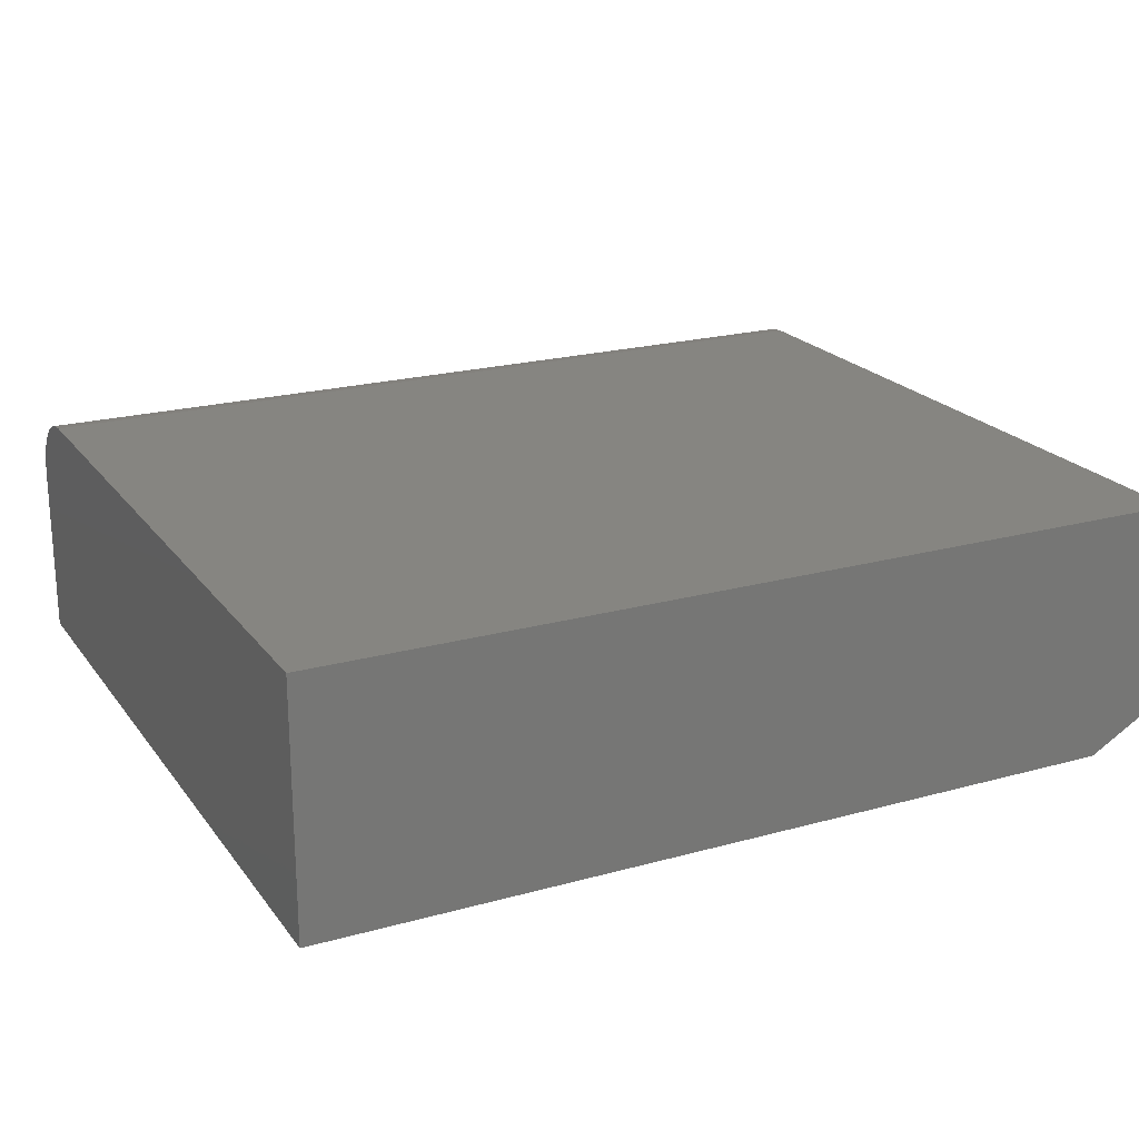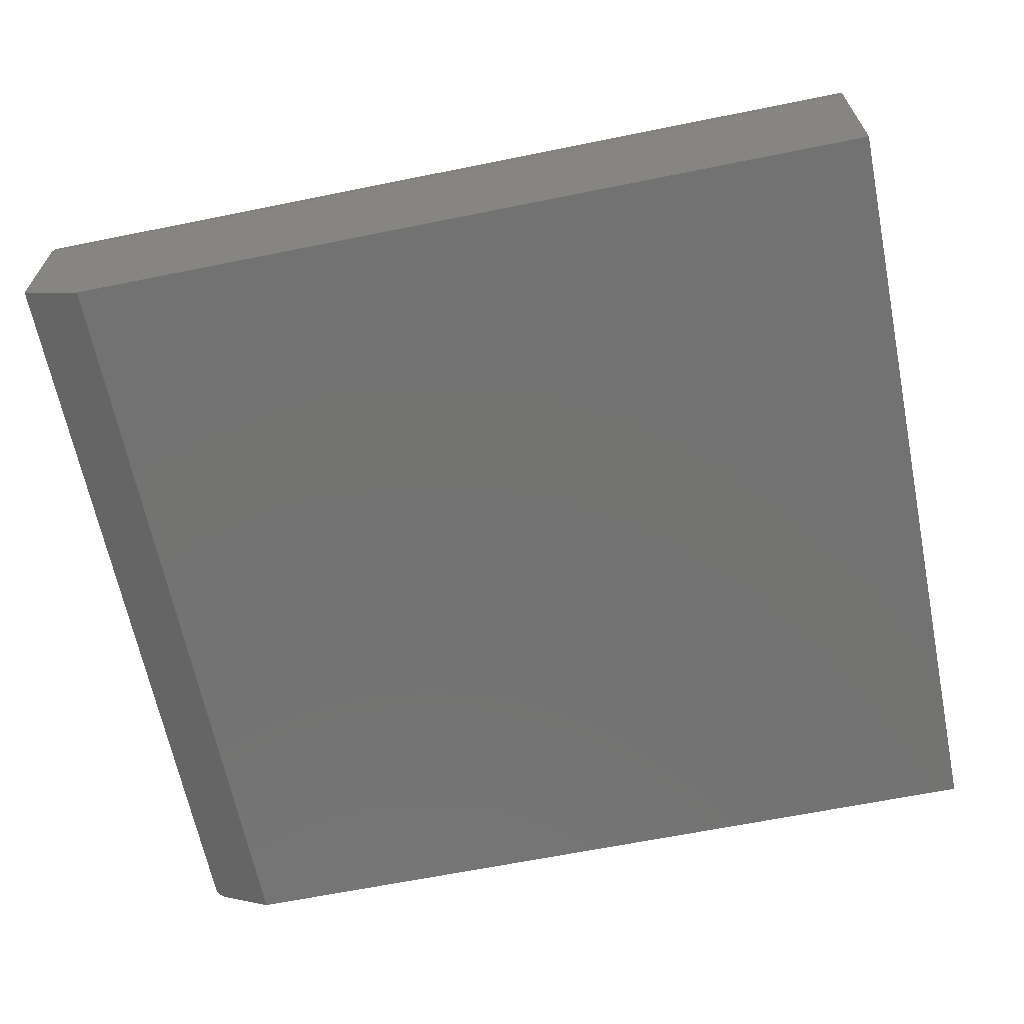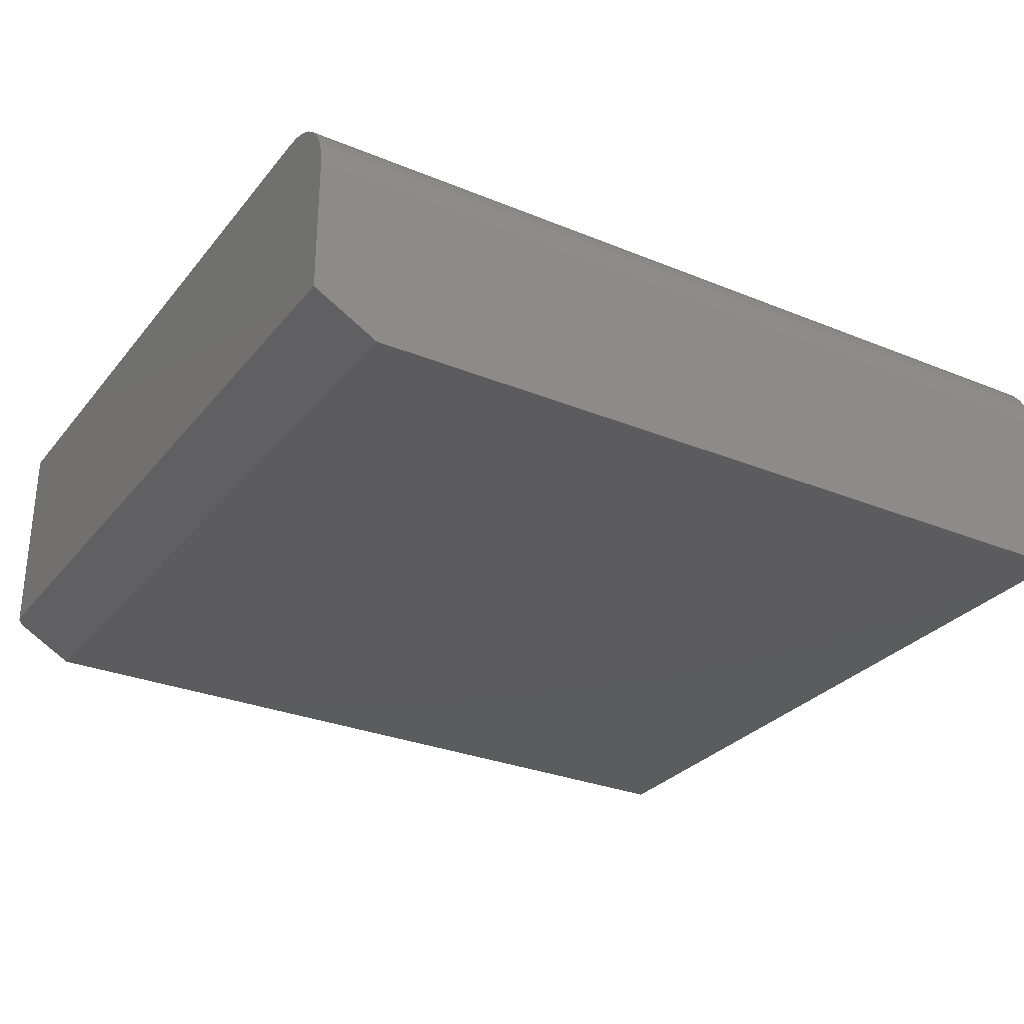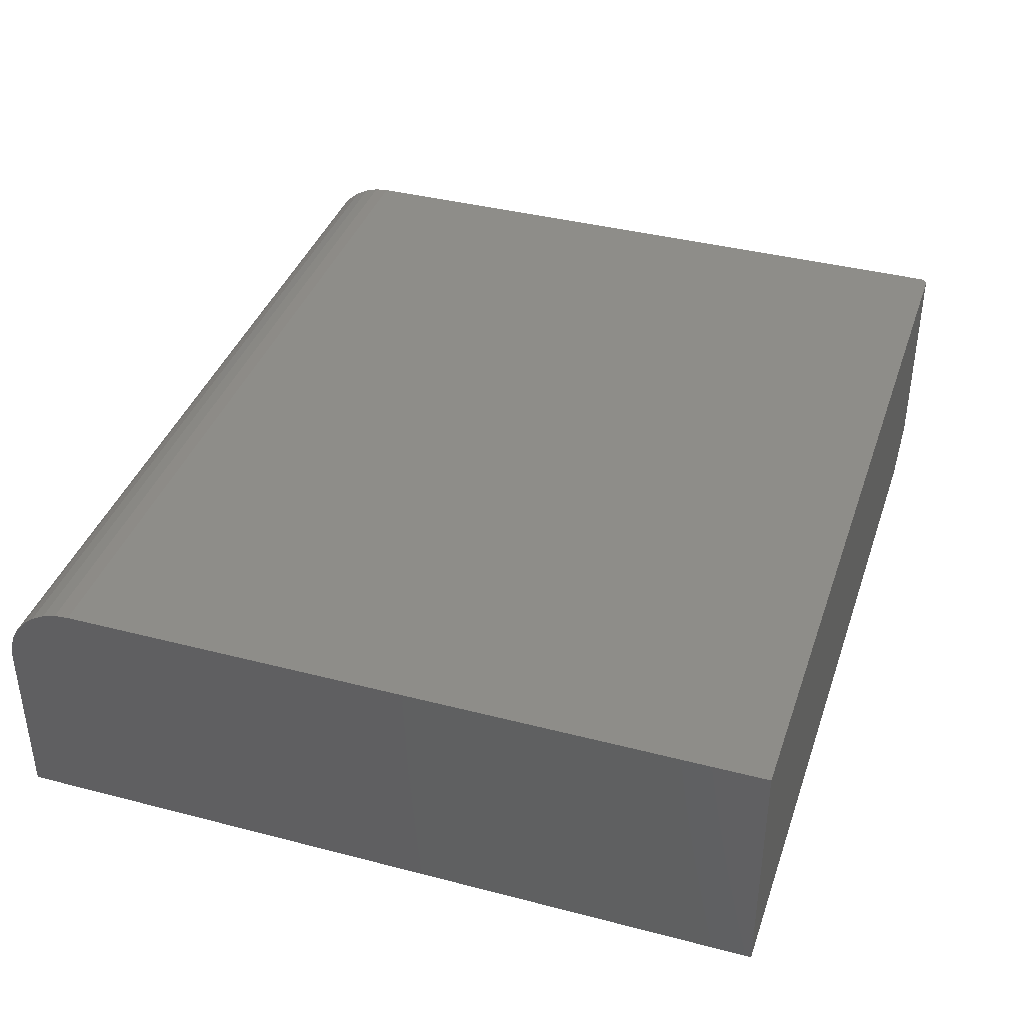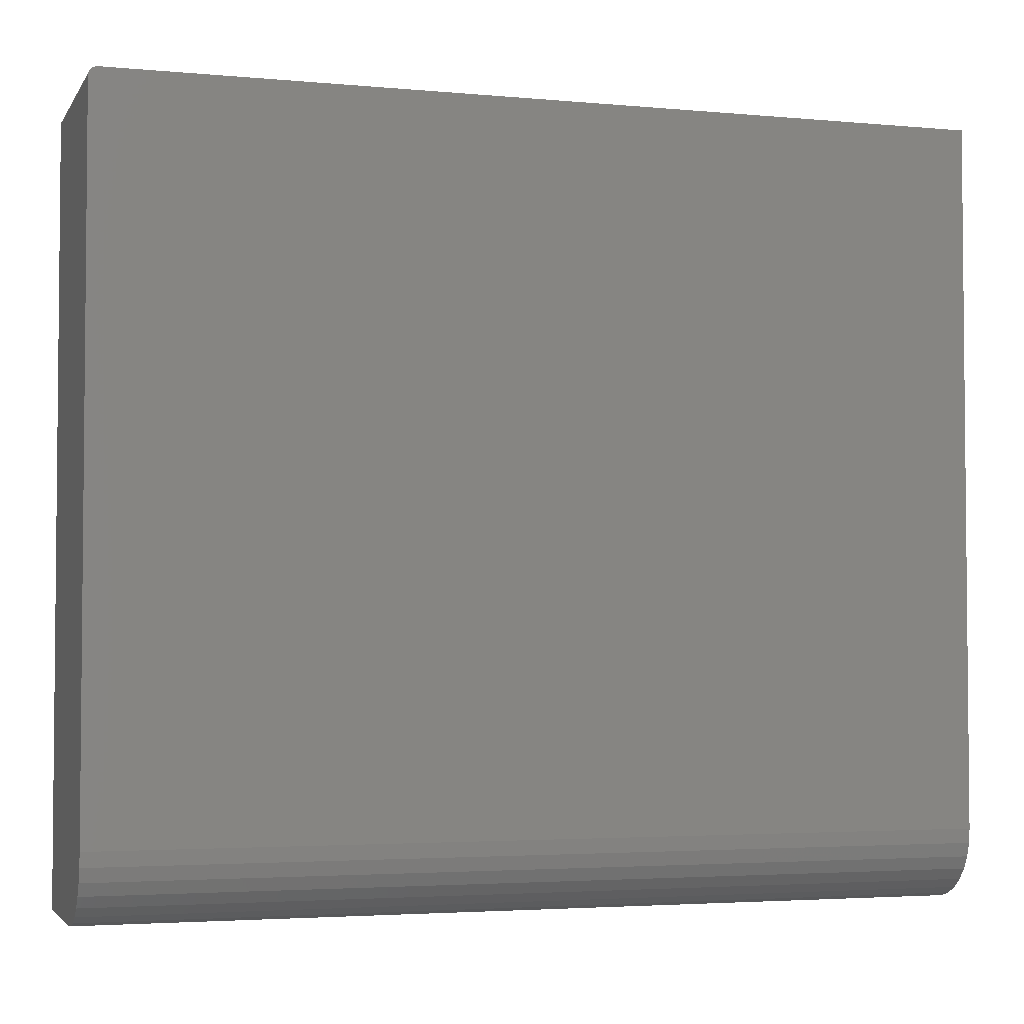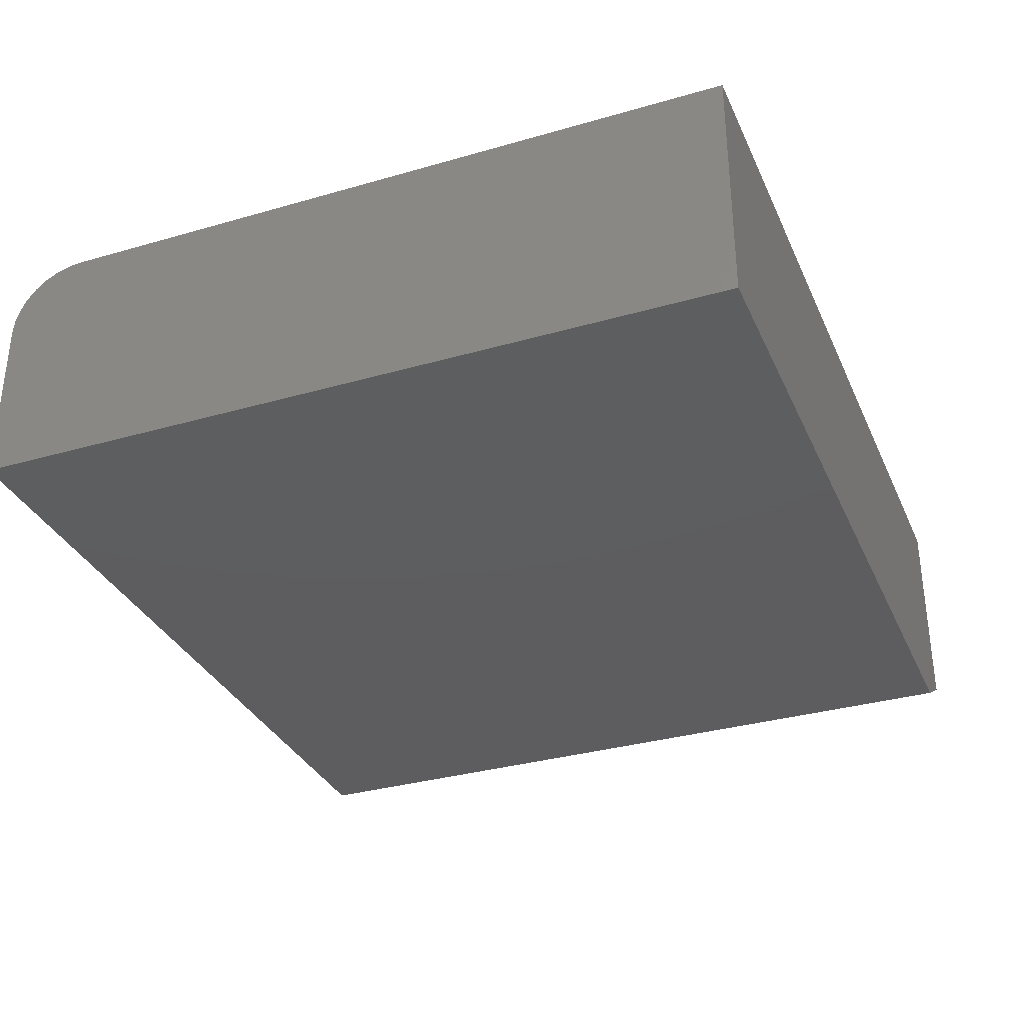
<metadata>
{"format":"stl","ext":"stl","renderer":"f3d","projection":"perspective","resolution":1024,"background":"white","views":[{"elev":21.2,"azim":153.7,"up":"+Z"},{"elev":-64.9,"azim":11.5,"up":"+Z"},{"elev":-29.4,"azim":-31.2,"up":"+Z"},{"elev":38.8,"azim":108.1,"up":"+Z"},{"elev":-3.3,"azim":-17.5,"up":"+Y"},{"elev":-33.1,"azim":111.6,"up":"+Z"}]}
</metadata>
<code>
# stl→obj: 39 verts, 74 faces
v 0.007812 0.6632 0.02679
v 0.003213 0.6617 0.02941
v 0.005381 0.6628 0.02818
v 0.05469 0.6632 0
v 0.05469 0 0
v 0 0 0.03125
v 0 0.6553 0.03125
v 0.0003844 0.6578 0.03103
v 0.001494 0.6599 0.0304
v 0 0 0.1484
v 0 0.001201 0.1606
v 0 0.004758 0.1724
v 0 0.01053 0.1832
v 0 0.01831 0.1926
v 0 0.02778 0.2004
v 0 0.03858 0.2062
v 0 0.05031 0.2097
v 0 0.0625 0.2109
v 0 0.6553 0.2109
v 0.75 0.6632 0.2109
v 0.75 0.6632 0
v 0.007812 0.6632 0.2109
v 0.001317 0.6597 0.2109
v 0.003472 0.6618 0.2109
v 0.002288 0.6609 0.2109
v 0.75 0.0625 0.2109
v 0.0005947 0.6583 0.2109
v 0.0001501 0.6569 0.2109
v 0.006288 0.663 0.2109
v 0.004823 0.6626 0.2109
v 0.75 0 0
v 0.75 0 0.1484
v 0.75 0.05031 0.2097
v 0.75 0.03858 0.2062
v 0.75 0.02778 0.2004
v 0.75 0.01831 0.1926
v 0.75 0.01053 0.1832
v 0.75 0.004758 0.1724
v 0.75 0.001201 0.1606
f 1 2 3
f 4 5 6
f 4 6 7
f 4 7 8
f 4 8 9
f 4 9 2
f 4 2 1
f 6 10 11
f 6 11 12
f 6 12 13
f 6 13 14
f 6 14 15
f 6 15 16
f 6 16 17
f 6 17 18
f 6 18 19
f 6 19 7
f 20 21 22
f 22 21 4
f 22 4 1
f 23 24 25
f 19 18 26
f 20 24 23
f 20 23 27
f 20 27 28
f 20 28 19
f 20 19 26
f 24 20 22
f 24 22 29
f 24 29 30
f 22 3 29
f 22 1 3
f 7 28 8
f 7 19 28
f 9 23 25
f 9 25 2
f 2 25 24
f 2 24 30
f 2 30 3
f 3 30 29
f 23 9 27
f 27 9 8
f 27 8 28
f 31 32 5
f 5 32 10
f 5 10 6
f 5 4 31
f 31 4 21
f 26 33 34
f 26 34 35
f 26 35 36
f 26 36 37
f 26 37 38
f 26 38 39
f 26 39 32
f 26 32 31
f 26 31 21
f 26 21 20
f 10 32 11
f 11 32 39
f 11 39 12
f 12 39 38
f 12 38 13
f 13 38 37
f 13 37 14
f 14 37 36
f 14 36 15
f 15 36 35
f 15 35 16
f 16 35 34
f 16 34 17
f 17 34 33
f 17 33 18
f 18 33 26

</code>
